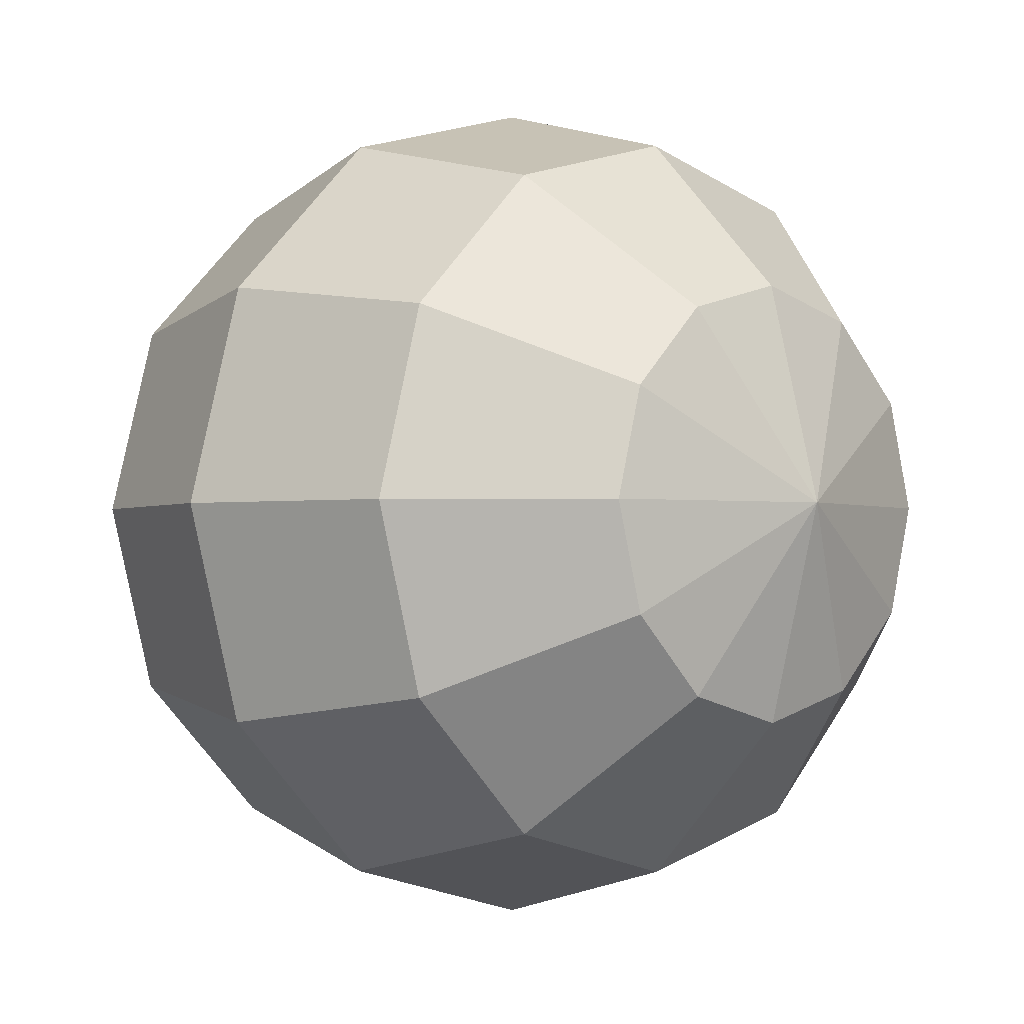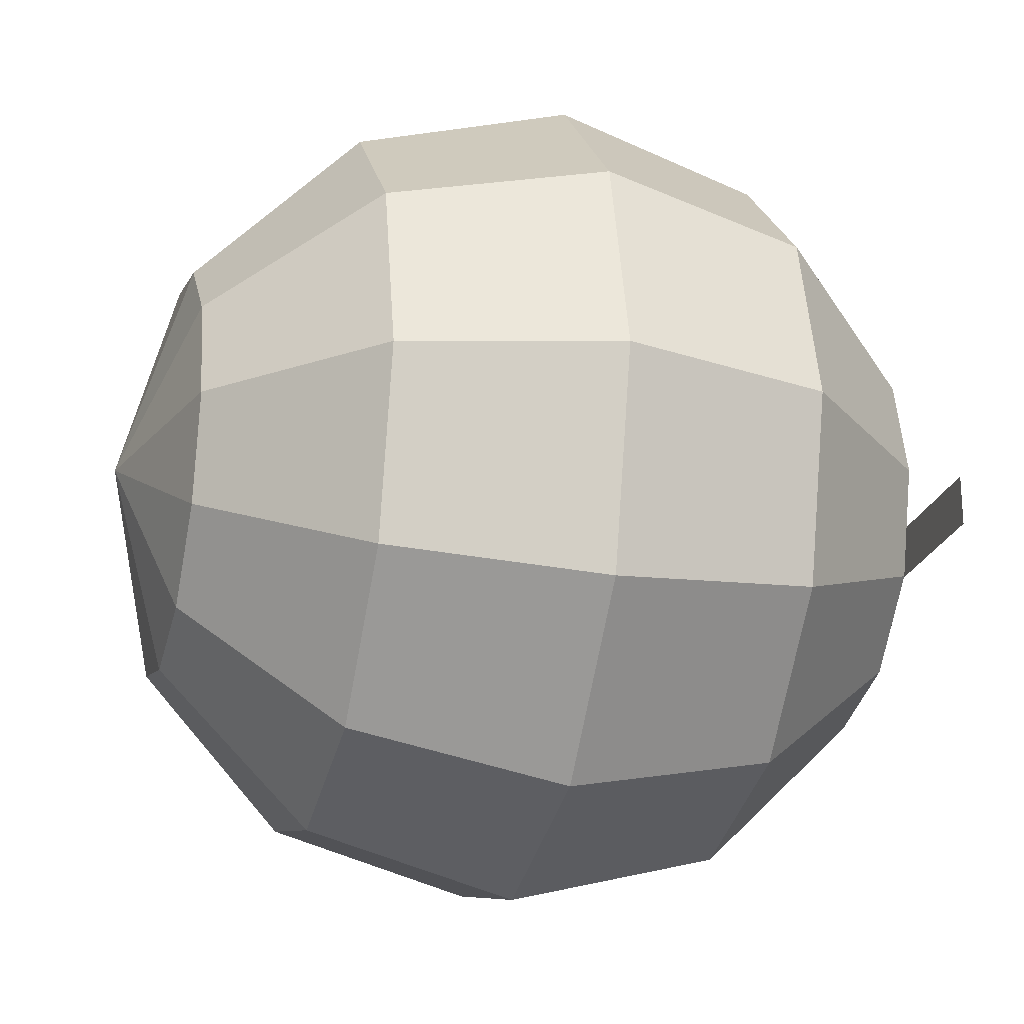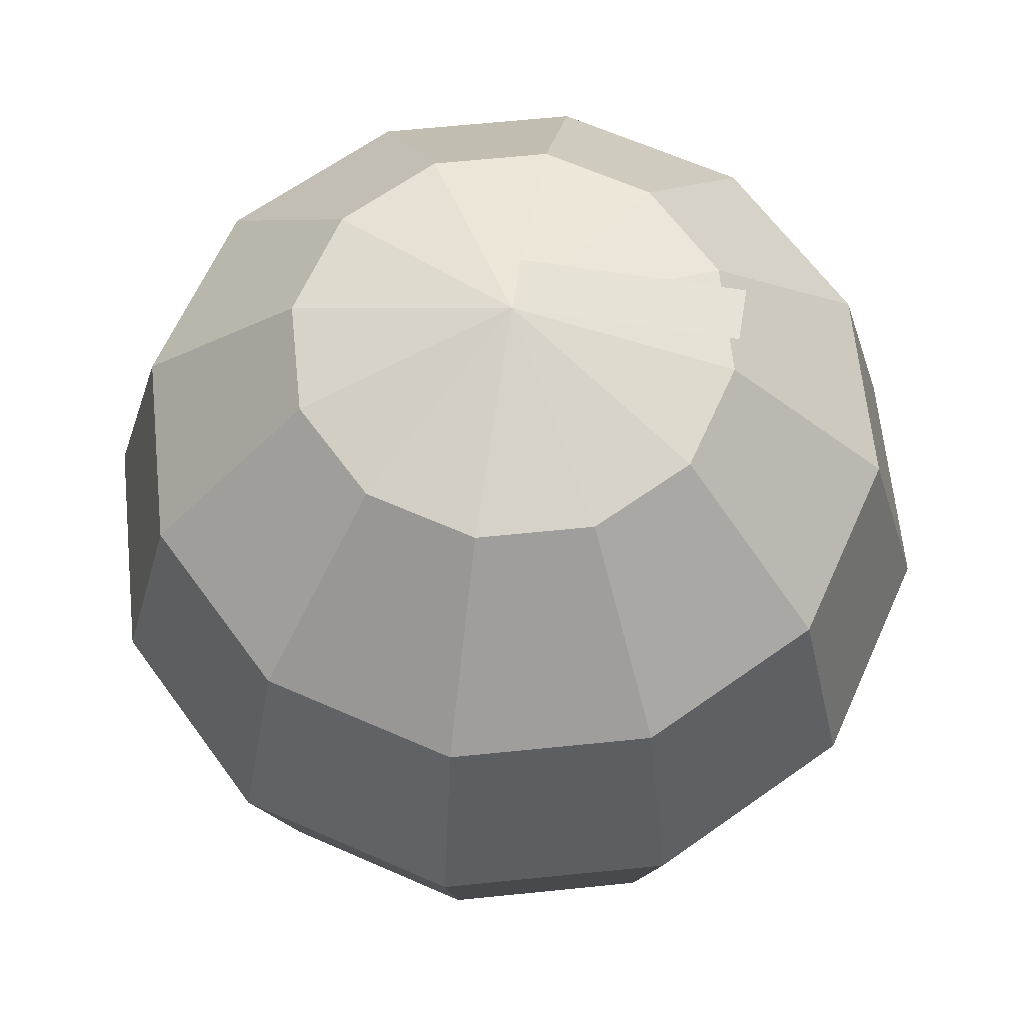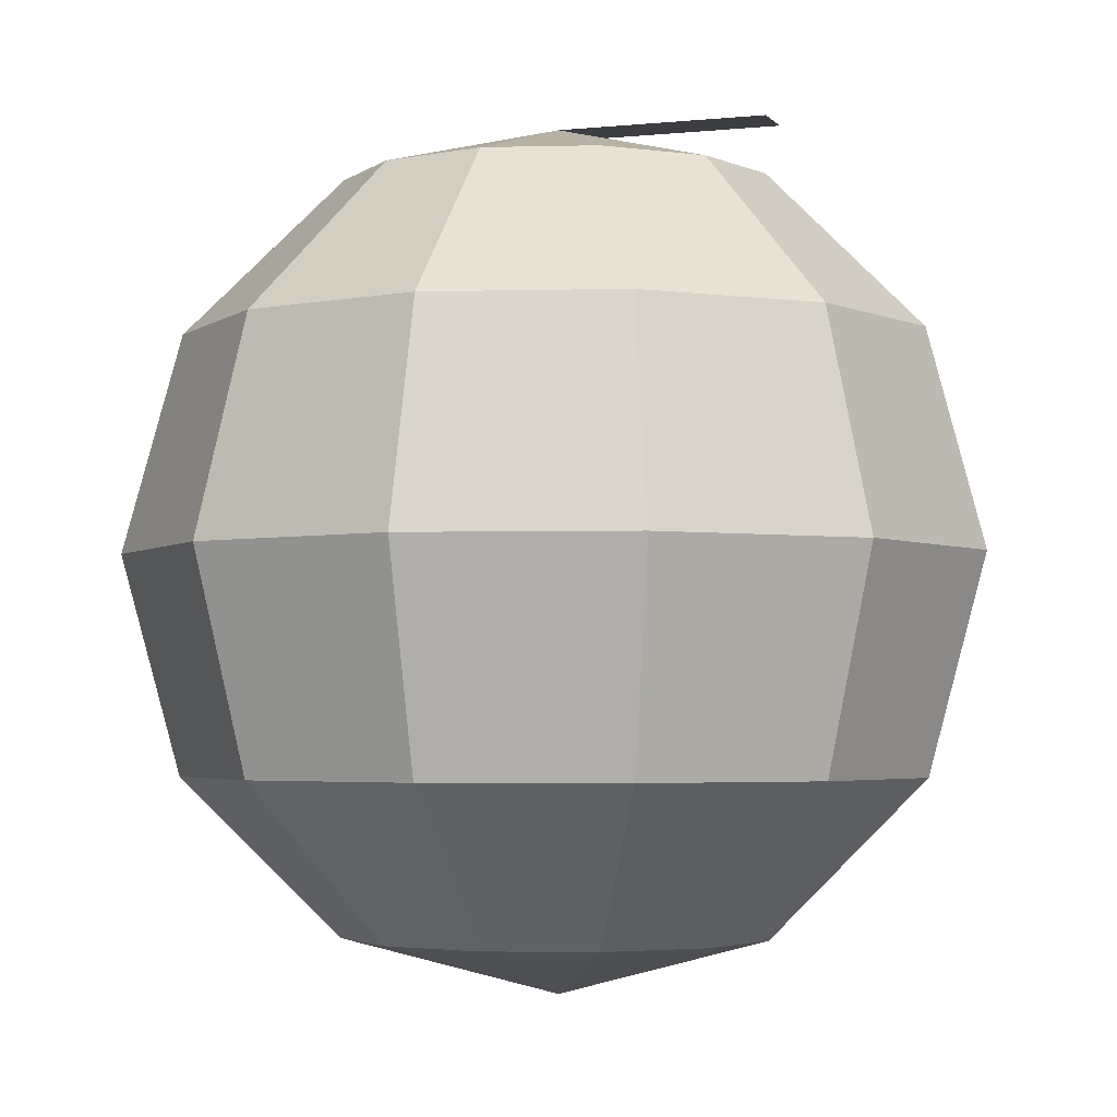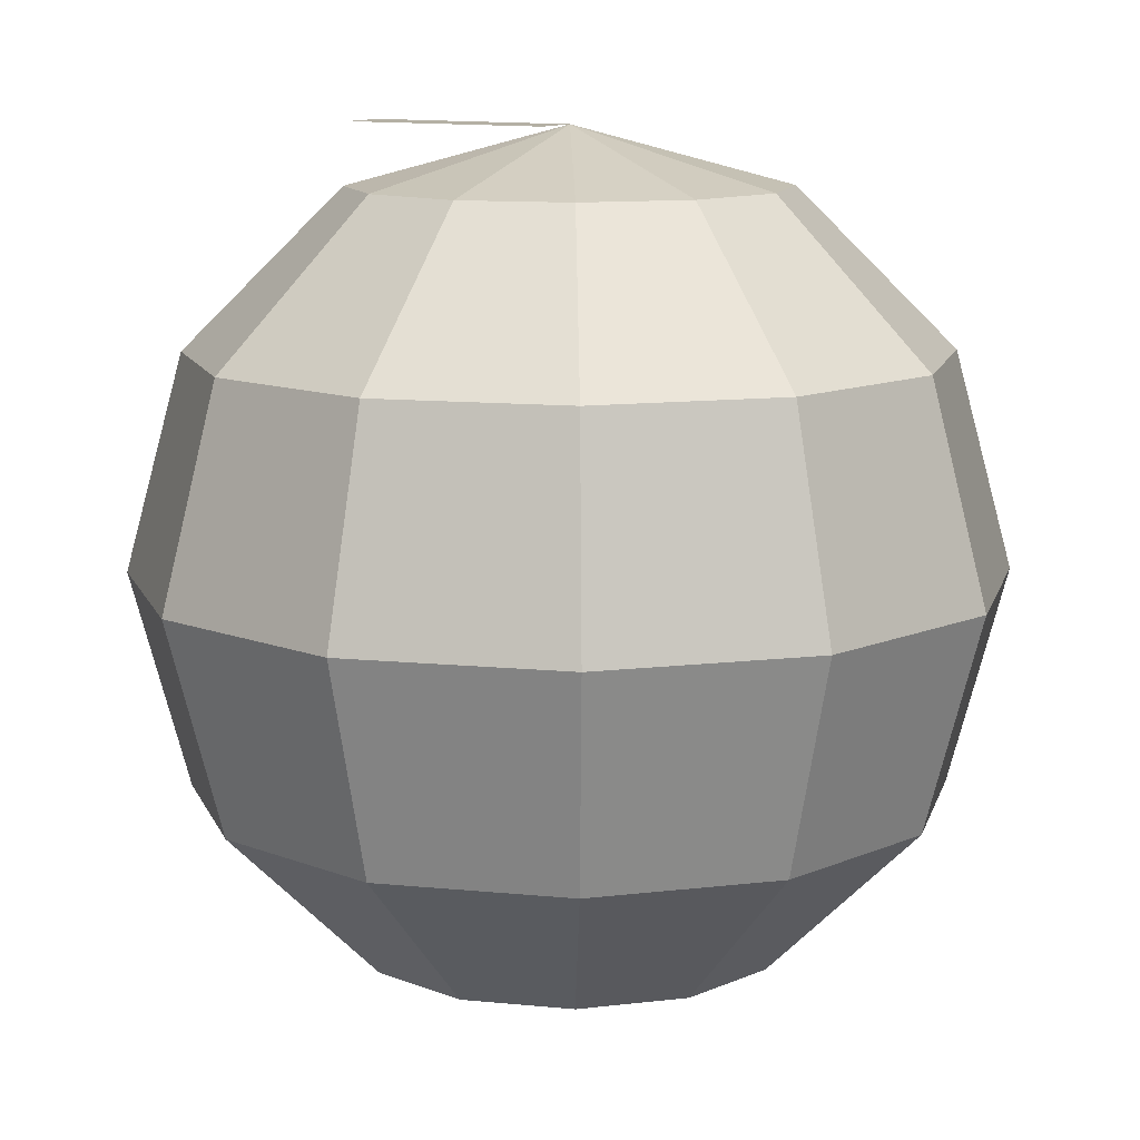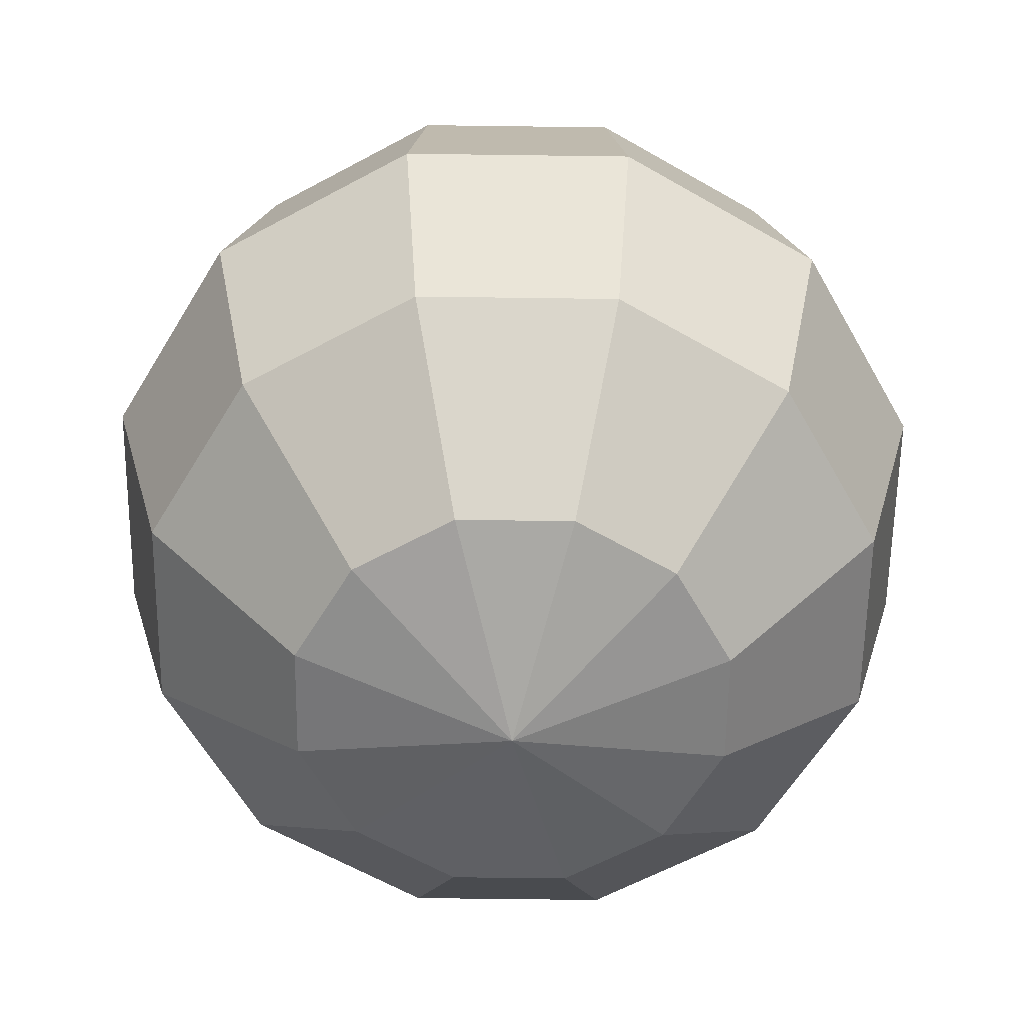
<metadata>
{"format":"obj","ext":"obj","renderer":"f3d","projection":"perspective","resolution":1024,"background":"white","views":[{"elev":-1.7,"azim":-43.3,"up":"+Z"},{"elev":-22.8,"azim":75.0,"up":"+Z"},{"elev":63.5,"azim":9.1,"up":"+Y"},{"elev":-3.2,"azim":19.8,"up":"+Y"},{"elev":11.4,"azim":-151.3,"up":"+Y"},{"elev":-59.8,"azim":-45.8,"up":"+Y"}]}
</metadata>
<code>
o cube
v 0.25 1 0
v 0.25 1 -0.0625
v 0.25 1 0
v 0.25 1 -0.0625
v 0 1 -0.0625
v 0 1 0
v 0 1 -0.0625
v 0 1 0
f 4 7 5 2
f 3 4 2 1
f 8 3 1 6
f 7 8 6 5
f 6 1 2 5
f 7 4 3 8
o sphere
v 0 0 0
v 0 1 0
v 0 0.933 0.25
v 0 0.75 0.433
v 0 0.5 0.5
v 0 0.25 0.433
v 0 0.06699 0.25
v 0.125 0.933 0.2165
v 0.2165 0.75 0.375
v 0.25 0.5 0.433
v 0.2165 0.25 0.375
v 0.125 0.06699 0.2165
v 0.2165 0.933 0.125
v 0.375 0.75 0.2165
v 0.433 0.5 0.25
v 0.375 0.25 0.2165
v 0.2165 0.06699 0.125
v 0.25 0.933 1.531e-17
v 0.433 0.75 2.651e-17
v 0.5 0.5 3.062e-17
v 0.433 0.25 2.651e-17
v 0.25 0.06699 1.531e-17
v 0.2165 0.933 -0.125
v 0.375 0.75 -0.2165
v 0.433 0.5 -0.25
v 0.375 0.25 -0.2165
v 0.2165 0.06699 -0.125
v 0.125 0.933 -0.2165
v 0.2165 0.75 -0.375
v 0.25 0.5 -0.433
v 0.2165 0.25 -0.375
v 0.125 0.06699 -0.2165
v 3.062e-17 0.933 -0.25
v 5.303e-17 0.75 -0.433
v 6.123e-17 0.5 -0.5
v 5.303e-17 0.25 -0.433
v 3.062e-17 0.06699 -0.25
v -0.125 0.933 -0.2165
v -0.2165 0.75 -0.375
v -0.25 0.5 -0.433
v -0.2165 0.25 -0.375
v -0.125 0.06699 -0.2165
v -0.2165 0.933 -0.125
v -0.375 0.75 -0.2165
v -0.433 0.5 -0.25
v -0.375 0.25 -0.2165
v -0.2165 0.06699 -0.125
v -0.25 0.933 -4.592e-17
v -0.433 0.75 -7.954e-17
v -0.5 0.5 -9.185e-17
v -0.433 0.25 -7.954e-17
v -0.25 0.06699 -4.592e-17
v -0.2165 0.933 0.125
v -0.375 0.75 0.2165
v -0.433 0.5 0.25
v -0.375 0.25 0.2165
v -0.2165 0.06699 0.125
v -0.125 0.933 0.2165
v -0.2165 0.75 0.375
v -0.25 0.5 0.433
v -0.2165 0.25 0.375
v -0.125 0.06699 0.2165
f 11 16 10
f 11 12 17 16
f 12 13 18 17
f 13 14 19 18
f 14 15 20 19
f 20 15 9
f 16 21 10
f 16 17 22 21
f 17 18 23 22
f 18 19 24 23
f 19 20 25 24
f 25 20 9
f 21 26 10
f 21 22 27 26
f 22 23 28 27
f 23 24 29 28
f 24 25 30 29
f 30 25 9
f 26 31 10
f 26 27 32 31
f 27 28 33 32
f 28 29 34 33
f 29 30 35 34
f 35 30 9
f 31 36 10
f 31 32 37 36
f 32 33 38 37
f 33 34 39 38
f 34 35 40 39
f 40 35 9
f 36 41 10
f 36 37 42 41
f 37 38 43 42
f 38 39 44 43
f 39 40 45 44
f 45 40 9
f 41 46 10
f 41 42 47 46
f 42 43 48 47
f 43 44 49 48
f 44 45 50 49
f 50 45 9
f 46 51 10
f 46 47 52 51
f 47 48 53 52
f 48 49 54 53
f 49 50 55 54
f 55 50 9
f 51 56 10
f 51 52 57 56
f 52 53 58 57
f 53 54 59 58
f 54 55 60 59
f 60 55 9
f 56 61 10
f 56 57 62 61
f 57 58 63 62
f 58 59 64 63
f 59 60 65 64
f 65 60 9
f 61 66 10
f 61 62 67 66
f 62 63 68 67
f 63 64 69 68
f 64 65 70 69
f 70 65 9
f 66 11 10
f 66 67 12 11
f 67 68 13 12
f 68 69 14 13
f 69 70 15 14
f 15 70 9

</code>
